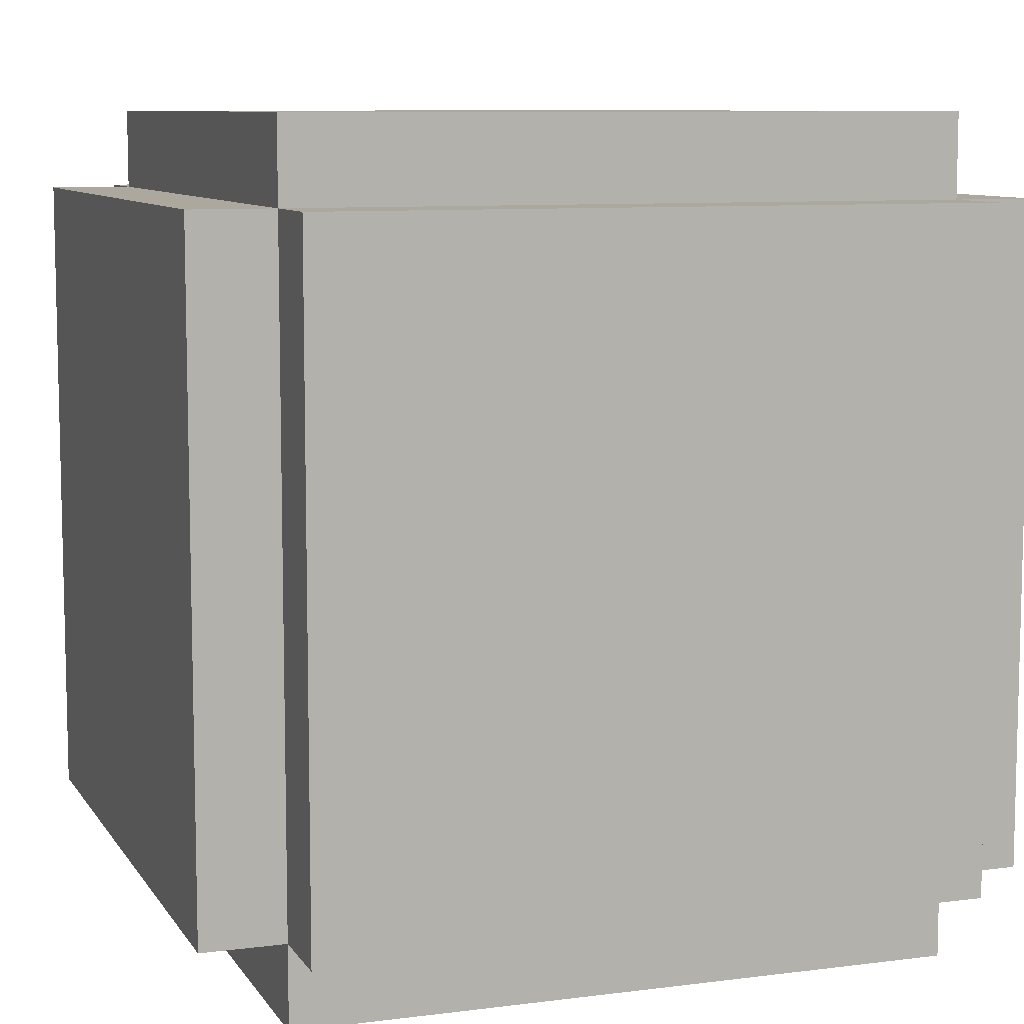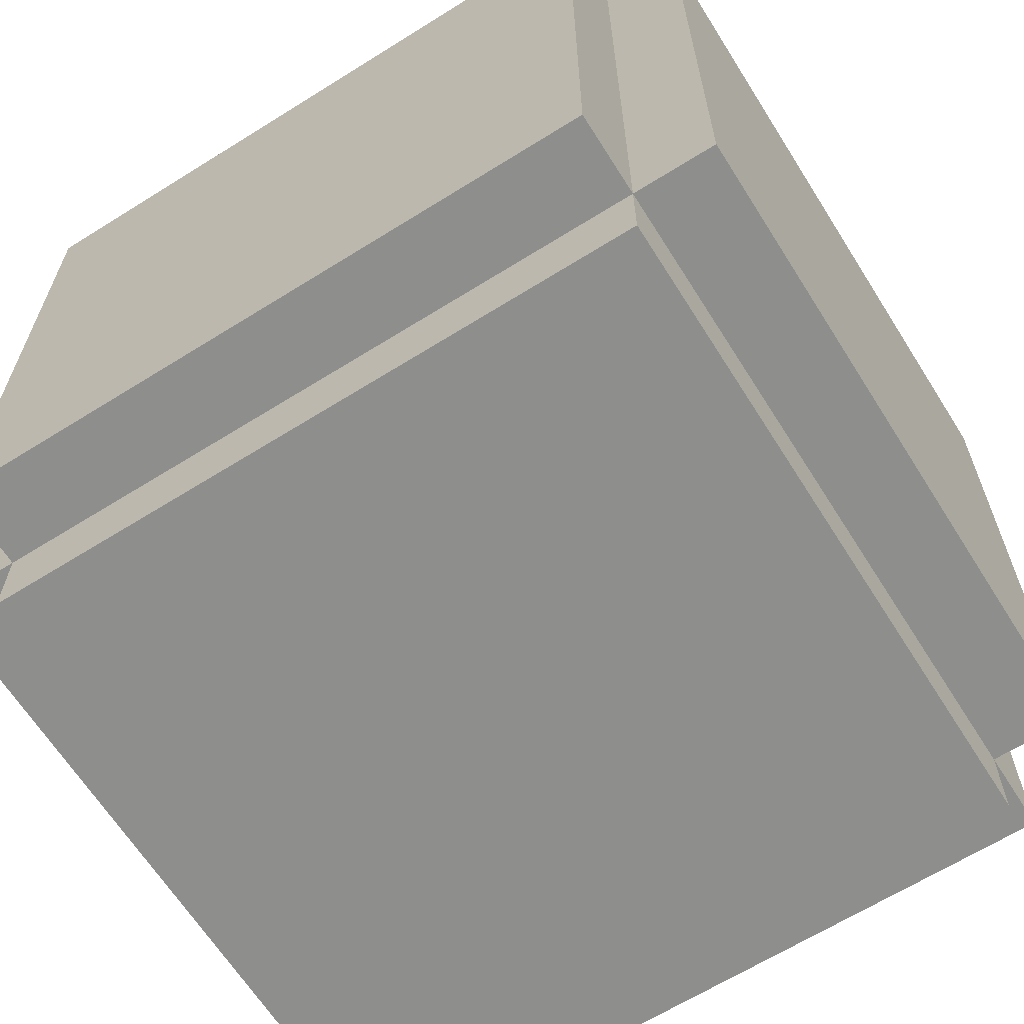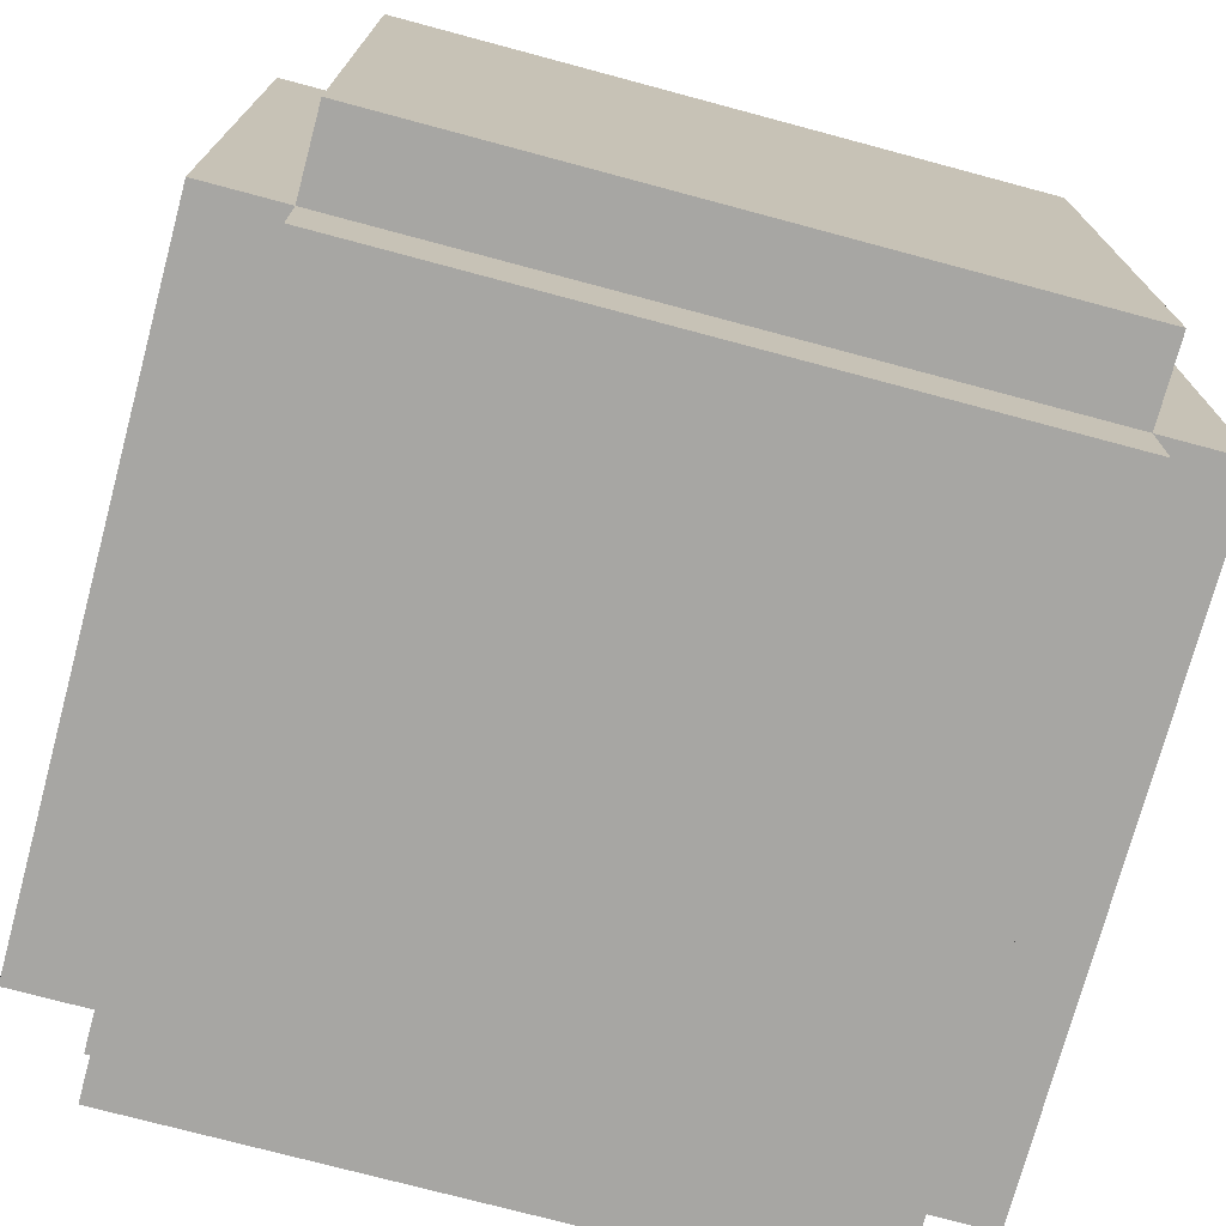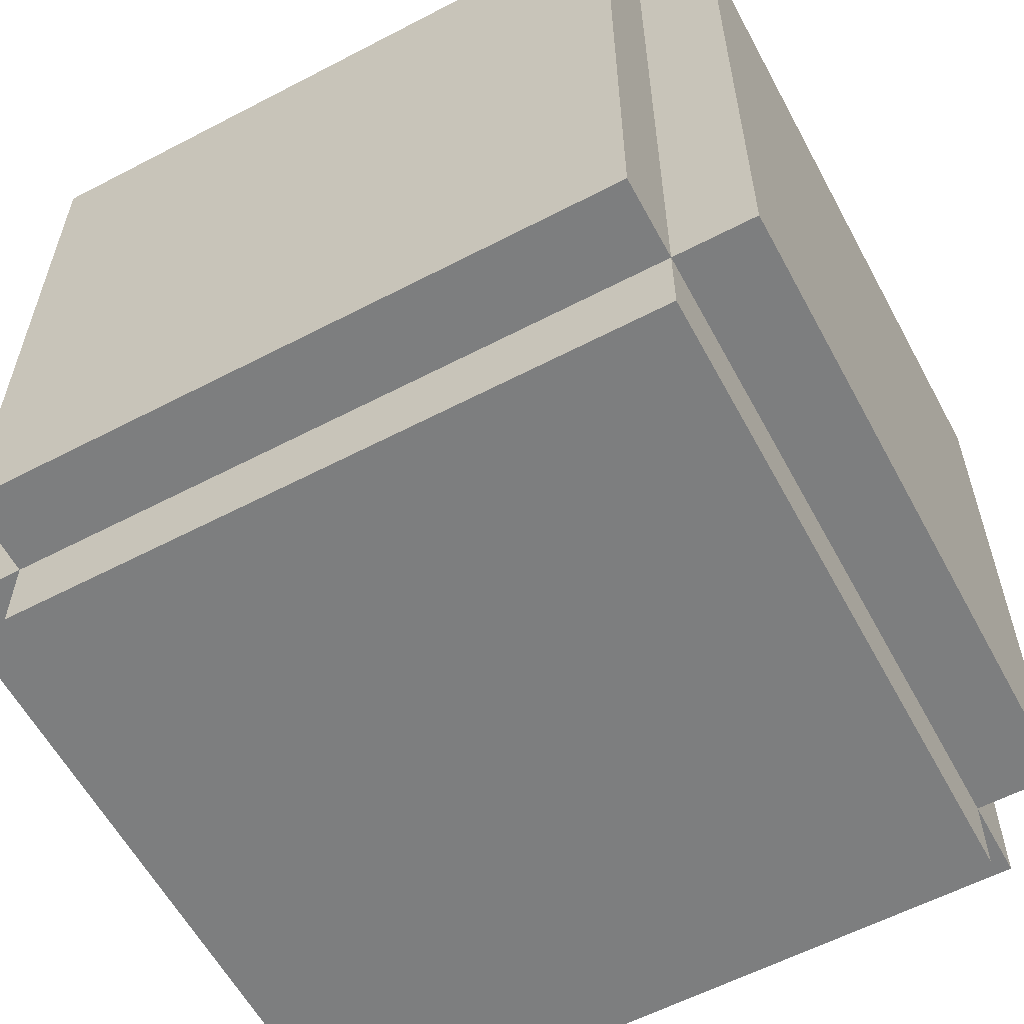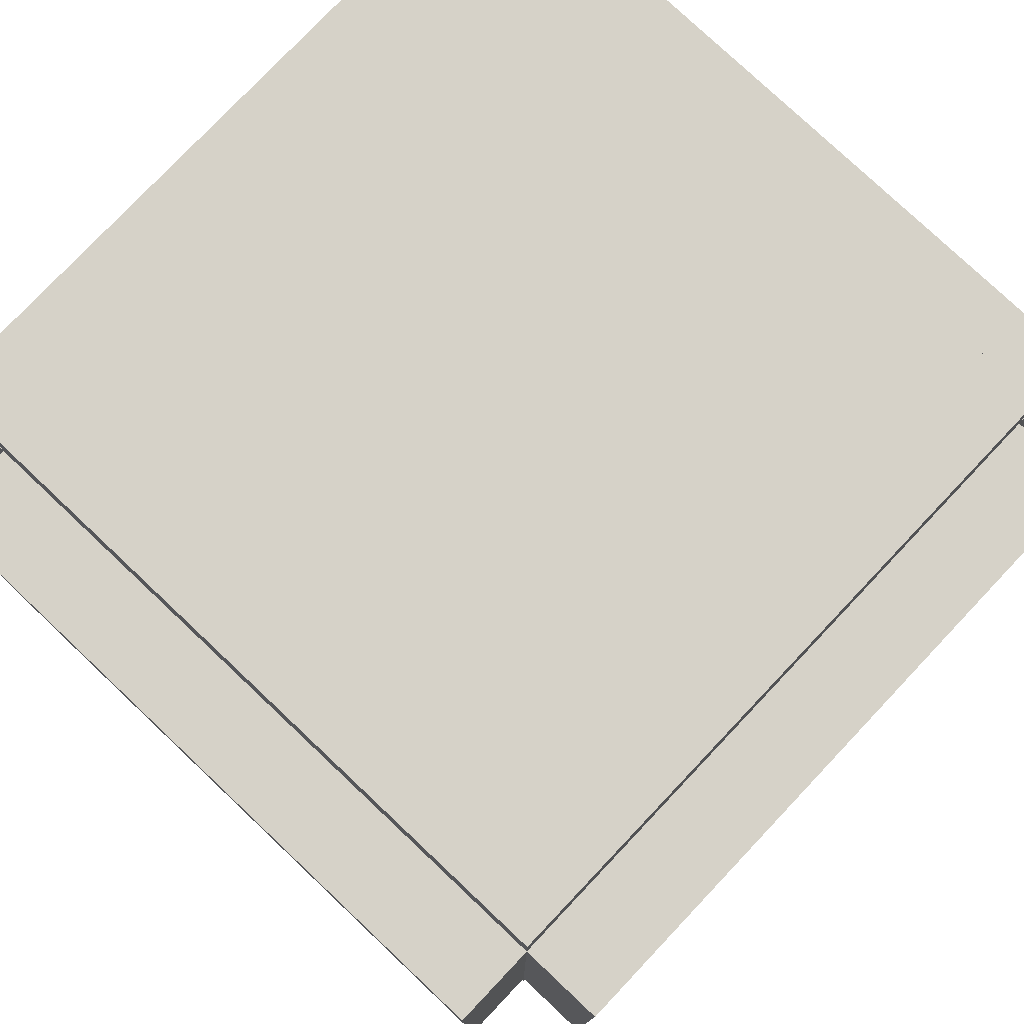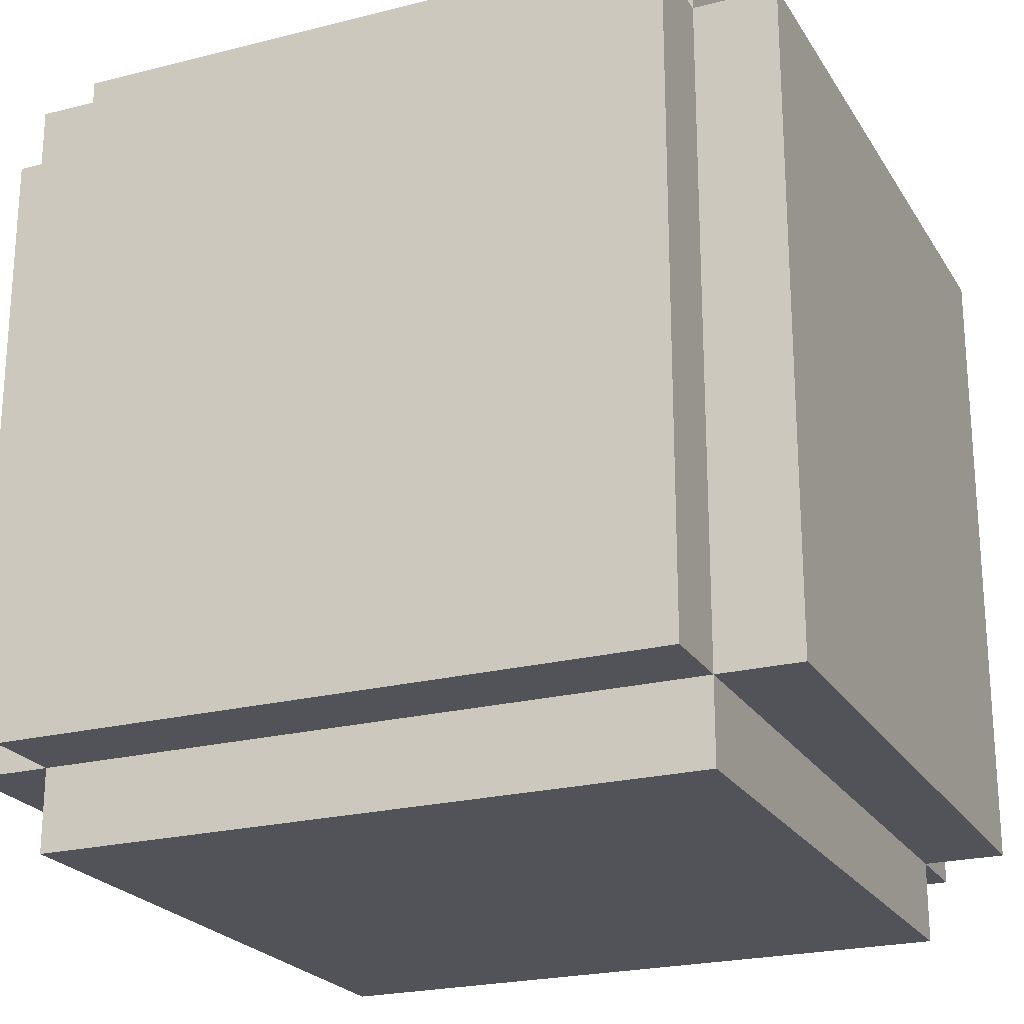
<metadata>
{"format":"obj","ext":"obj","renderer":"f3d","projection":"perspective","resolution":1024,"background":"white","views":[{"elev":8.7,"azim":160.7,"up":"+Y"},{"elev":-64.9,"azim":-57.8,"up":"+Z"},{"elev":-74.2,"azim":165.0,"up":"+Y"},{"elev":-59.3,"azim":118.2,"up":"+Z"},{"elev":78.0,"azim":43.4,"up":"+Z"},{"elev":-22.7,"azim":-66.3,"up":"+Y"}]}
</metadata>
<code>
v 64 64 -80
v 64 -64 -80
v -64 -64 -80
v -64 64 -80
v 64 -64 -64
v 64 64 -64
v -64 64 -64
v -64 -64 -64
v 64 64 -80
v 64 -64 -80
v -64 -64 -80
v -64 64 -80
v 64 -64 -64
v 64 64 -64
v -64 64 -64
v -64 -64 -64
v 64 64 -64
v 64 64 -80
v -64 64 -80
v -64 64 -64
v 64 64 -64
v 64 64 -80
v -64 64 -80
v -64 64 -64
v -64 -64 -64
v -64 -64 -80
v 64 -64 -80
v 64 -64 -64
v -64 -64 -64
v -64 -64 -80
v 64 -64 -80
v 64 -64 -64
v 64 64 -80
v 64 64 -64
v 64 -64 -64
v 64 -64 -80
v 64 64 -80
v 64 64 -64
v 64 -64 -64
v 64 -64 -80
v -64 64 -64
v -64 64 -80
v -64 -64 -80
v -64 -64 -64
v -64 64 -64
v -64 64 -80
v -64 -64 -80
v -64 -64 -64
v 64 64 64
v 64 -64 64
v -64 -64 64
v -64 64 64
v 64 -64 80
v 64 64 80
v -64 64 80
v -64 -64 80
v 64 64 64
v 64 -64 64
v -64 -64 64
v -64 64 64
v 64 -64 80
v 64 64 80
v -64 64 80
v -64 -64 80
v 64 64 80
v 64 64 64
v -64 64 64
v -64 64 80
v 64 64 80
v 64 64 64
v -64 64 64
v -64 64 80
v -64 -64 80
v -64 -64 64
v 64 -64 64
v 64 -64 80
v -64 -64 80
v -64 -64 64
v 64 -64 64
v 64 -64 80
v 64 64 64
v 64 64 80
v 64 -64 80
v 64 -64 64
v 64 64 64
v 64 64 80
v 64 -64 80
v 64 -64 64
v -64 64 80
v -64 64 64
v -64 -64 64
v -64 -64 80
v -64 64 80
v -64 64 64
v -64 -64 64
v -64 -64 80
v -64 64 64
v -64 64 -64
v 64 64 -64
v 64 64 64
v 64 80 64
v 64 80 -64
v -64 80 -64
v -64 80 64
v 64 80 -64
v 64 64 -64
v -64 64 -64
v -64 80 -64
v 64 64 64
v 64 80 64
v -64 80 64
v -64 64 64
v -64 64 64
v -64 64 -64
v 64 64 -64
v 64 64 64
v 64 80 64
v 64 80 -64
v -64 80 -64
v -64 80 64
v 64 80 -64
v 64 64 -64
v -64 64 -64
v -64 80 -64
v 64 64 64
v 64 80 64
v -64 80 64
v -64 64 64
v 64 80 -64
v 64 80 64
v 64 64 64
v 64 64 -64
v 64 80 -64
v 64 80 64
v 64 64 64
v 64 64 -64
v -64 80 64
v -64 80 -64
v -64 64 -64
v -64 64 64
v -64 80 64
v -64 80 -64
v -64 64 -64
v -64 64 64
v -64 -80 64
v -64 -80 -64
v 64 -80 -64
v 64 -80 64
v 64 -64 64
v 64 -64 -64
v -64 -64 -64
v -64 -64 64
v 64 -64 -64
v 64 -80 -64
v -64 -80 -64
v -64 -64 -64
v 64 -80 64
v 64 -64 64
v -64 -64 64
v -64 -80 64
v -64 -80 64
v -64 -80 -64
v 64 -80 -64
v 64 -80 64
v 64 -64 64
v 64 -64 -64
v -64 -64 -64
v -64 -64 64
v 64 -64 -64
v 64 -80 -64
v -64 -80 -64
v -64 -64 -64
v 64 -80 64
v 64 -64 64
v -64 -64 64
v -64 -80 64
v 64 -64 -64
v 64 -64 64
v 64 -80 64
v 64 -80 -64
v 64 -64 -64
v 64 -64 64
v 64 -80 64
v 64 -80 -64
v -64 -64 64
v -64 -64 -64
v -64 -80 -64
v -64 -80 64
v -64 -64 64
v -64 -64 -64
v -64 -80 -64
v -64 -80 64
v 64 64 64
v 64 64 -64
v 64 -64 -64
v 64 -64 64
v 80 64 -64
v 80 64 64
v 80 -64 64
v 80 -64 -64
v 64 -64 64
v 64 -64 -64
v 80 -64 -64
v 80 -64 64
v 80 64 64
v 80 64 -64
v 64 64 -64
v 64 64 64
v 80 64 -64
v 80 -64 -64
v 64 -64 -64
v 64 64 -64
v 80 -64 64
v 80 64 64
v 64 64 64
v 64 -64 64
v 64 64 64
v 64 64 -64
v 64 -64 -64
v 64 -64 64
v 80 64 -64
v 80 64 64
v 80 -64 64
v 80 -64 -64
v 64 -64 64
v 64 -64 -64
v 80 -64 -64
v 80 -64 64
v 80 64 64
v 80 64 -64
v 64 64 -64
v 64 64 64
v 80 64 -64
v 80 -64 -64
v 64 -64 -64
v 64 64 -64
v 80 -64 64
v 80 64 64
v 64 64 64
v 64 -64 64
v -80 64 64
v -80 64 -64
v -80 -64 -64
v -80 -64 64
v -64 64 -64
v -64 64 64
v -64 -64 64
v -64 -64 -64
v -80 -64 64
v -80 -64 -64
v -64 -64 -64
v -64 -64 64
v -64 64 64
v -64 64 -64
v -80 64 -64
v -80 64 64
v -64 64 -64
v -64 -64 -64
v -80 -64 -64
v -80 64 -64
v -64 -64 64
v -64 64 64
v -80 64 64
v -80 -64 64
v -80 64 64
v -80 64 -64
v -80 -64 -64
v -80 -64 64
v -64 64 -64
v -64 64 64
v -64 -64 64
v -64 -64 -64
v -80 -64 64
v -80 -64 -64
v -64 -64 -64
v -64 -64 64
v -64 64 64
v -64 64 -64
v -80 64 -64
v -80 64 64
v -64 64 -64
v -64 -64 -64
v -80 -64 -64
v -80 64 -64
v -64 -64 64
v -64 64 64
v -80 64 64
v -80 -64 64
f 1 2 3 4
f 5 6 7 8
f 9 10 11 12
f 13 14 15 16
f 17 18 19 20
f 21 22 23 24
f 25 26 27 28
f 29 30 31 32
f 33 34 35 36
f 37 38 39 40
f 41 42 43 44
f 45 46 47 48
f 49 50 51 52
f 53 54 55 56
f 57 58 59 60
f 61 62 63 64
f 65 66 67 68
f 69 70 71 72
f 73 74 75 76
f 77 78 79 80
f 81 82 83 84
f 85 86 87 88
f 89 90 91 92
f 93 94 95 96
f 97 98 99 100
f 101 102 103 104
f 105 106 107 108
f 109 110 111 112
f 113 114 115 116
f 117 118 119 120
f 121 122 123 124
f 125 126 127 128
f 129 130 131 132
f 133 134 135 136
f 137 138 139 140
f 141 142 143 144
f 145 146 147 148
f 149 150 151 152
f 153 154 155 156
f 157 158 159 160
f 161 162 163 164
f 165 166 167 168
f 169 170 171 172
f 173 174 175 176
f 177 178 179 180
f 181 182 183 184
f 185 186 187 188
f 189 190 191 192
f 193 194 195 196
f 197 198 199 200
f 201 202 203 204
f 205 206 207 208
f 209 210 211 212
f 213 214 215 216
f 217 218 219 220
f 221 222 223 224
f 225 226 227 228
f 229 230 231 232
f 233 234 235 236
f 237 238 239 240
f 241 242 243 244
f 245 246 247 248
f 249 250 251 252
f 253 254 255 256
f 257 258 259 260
f 261 262 263 264
f 265 266 267 268
f 269 270 271 272
f 273 274 275 276
f 277 278 279 280
f 281 282 283 284
f 285 286 287 288

</code>
